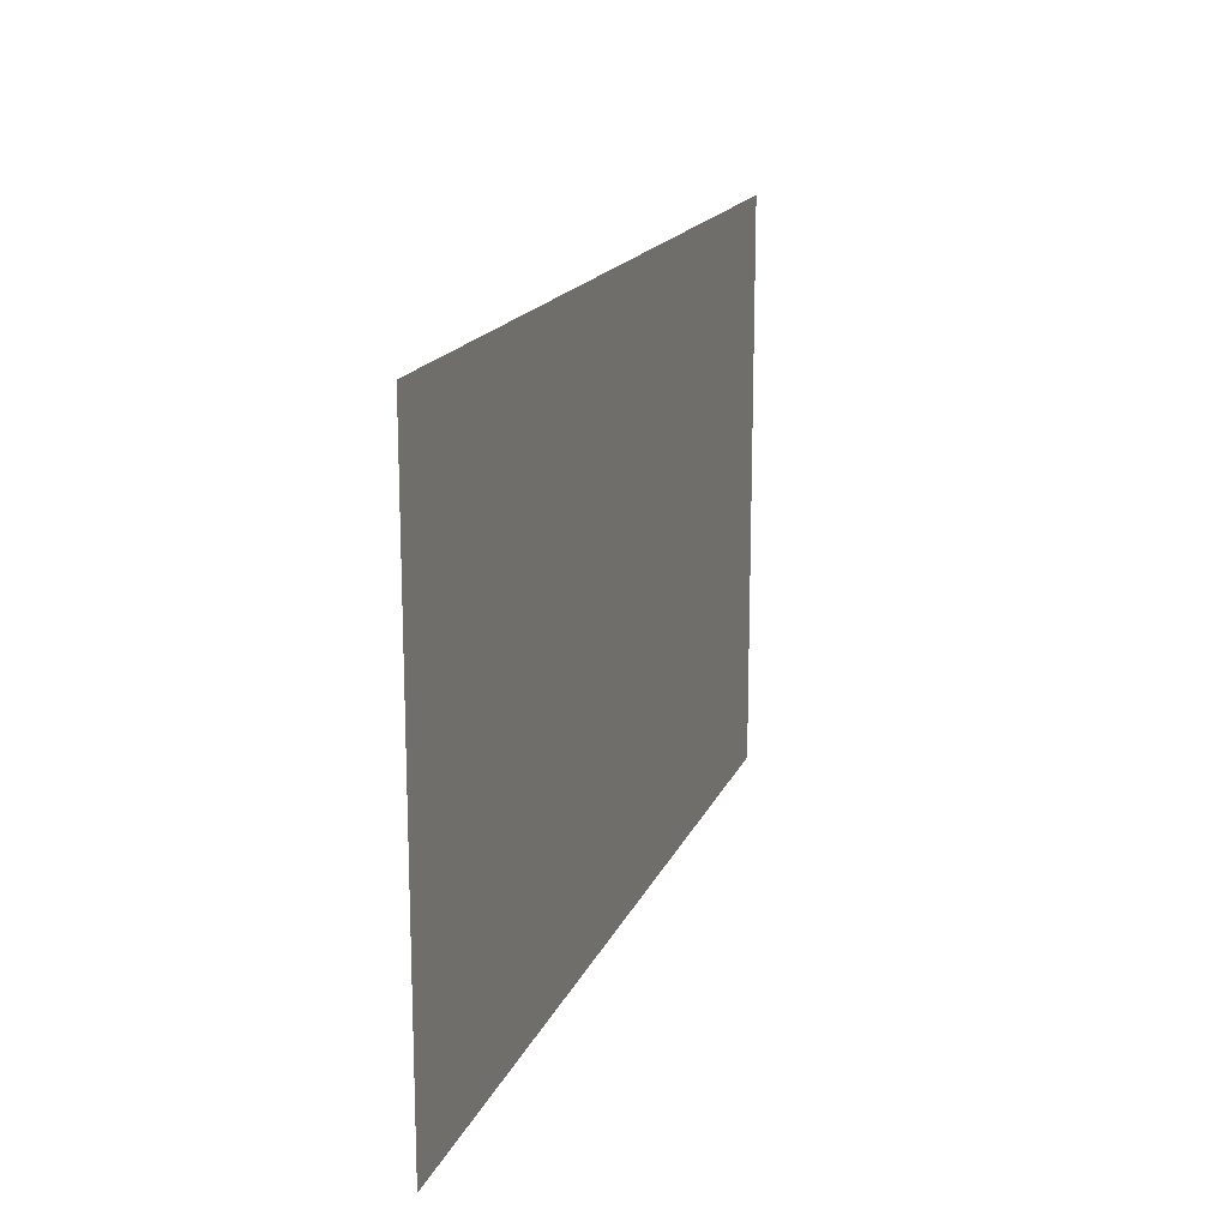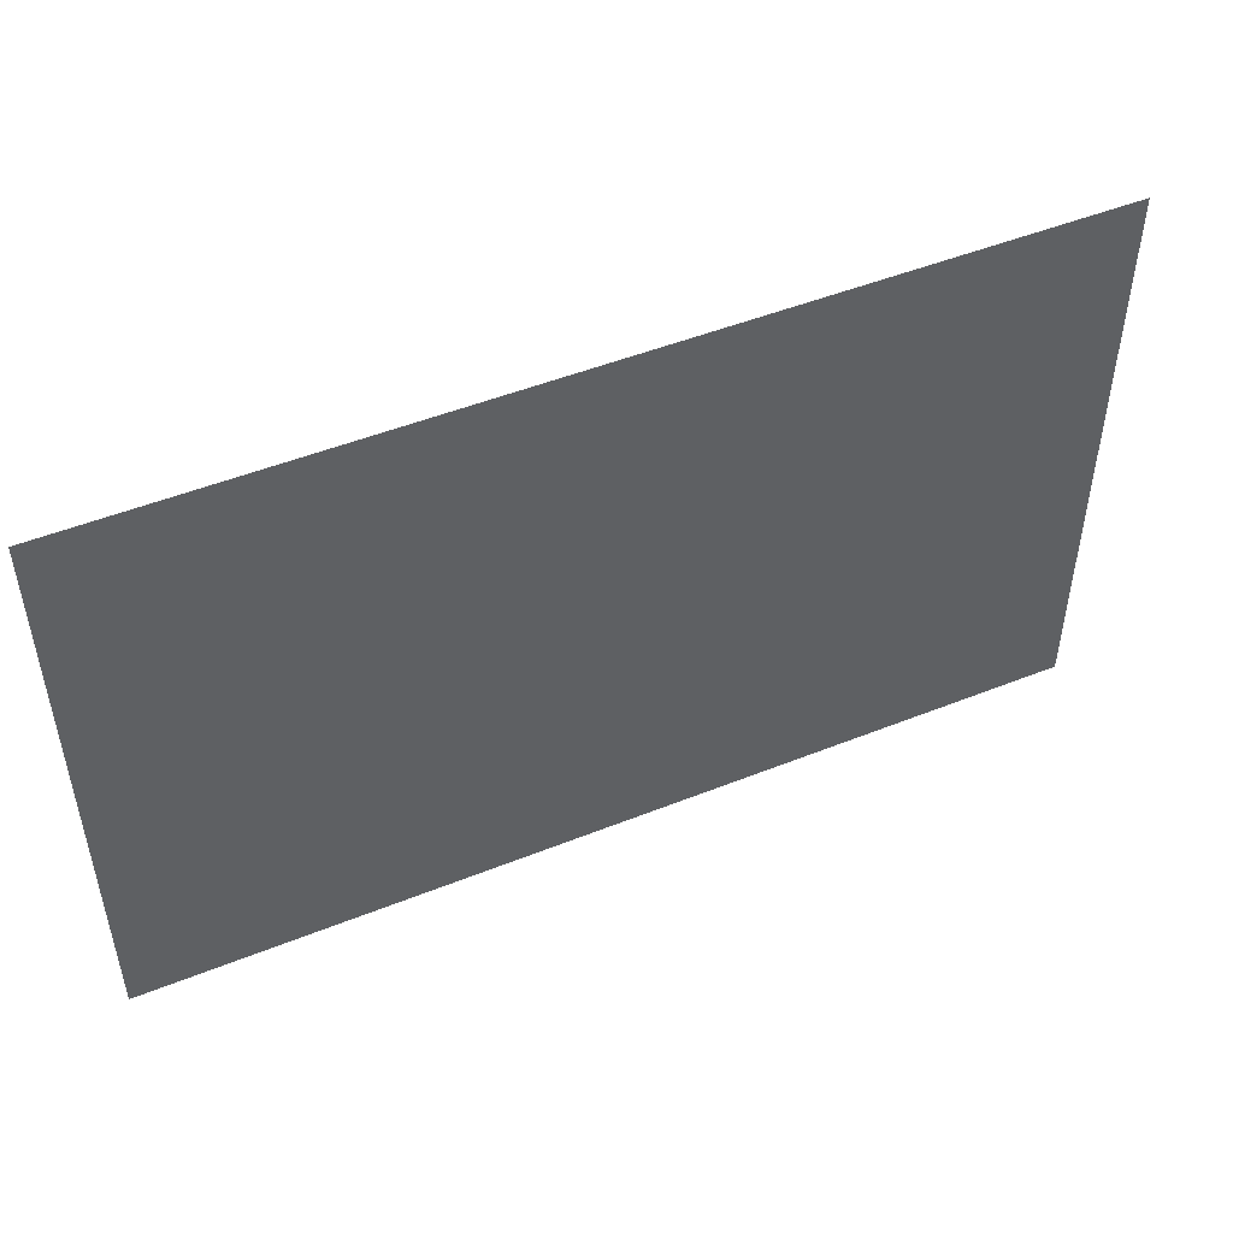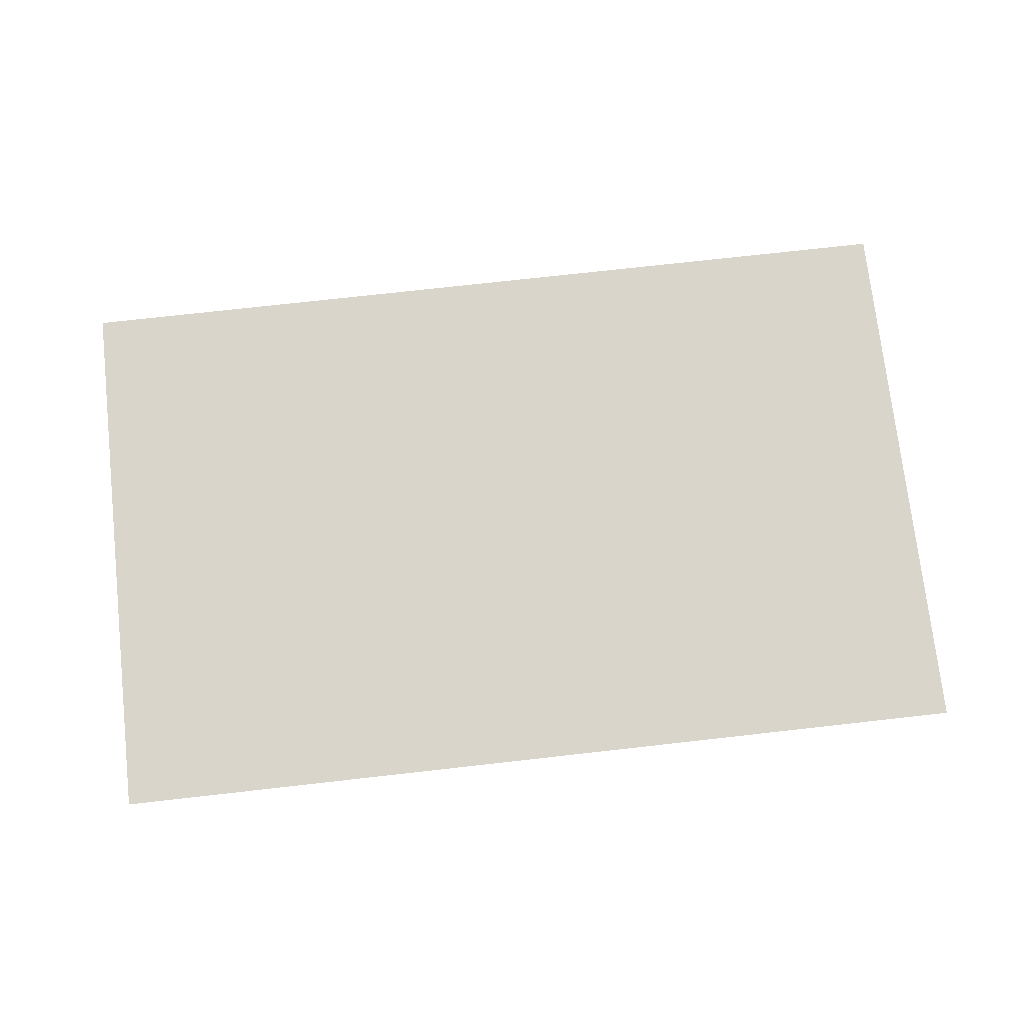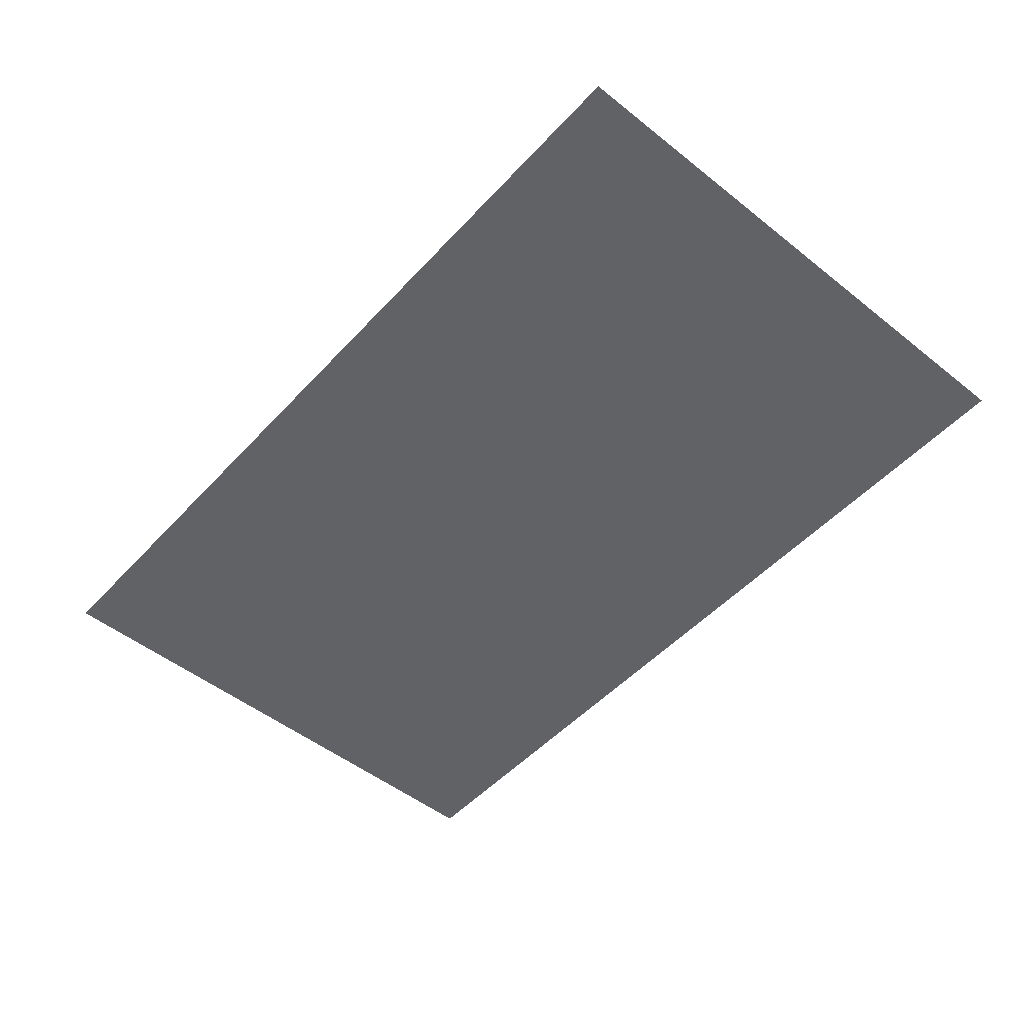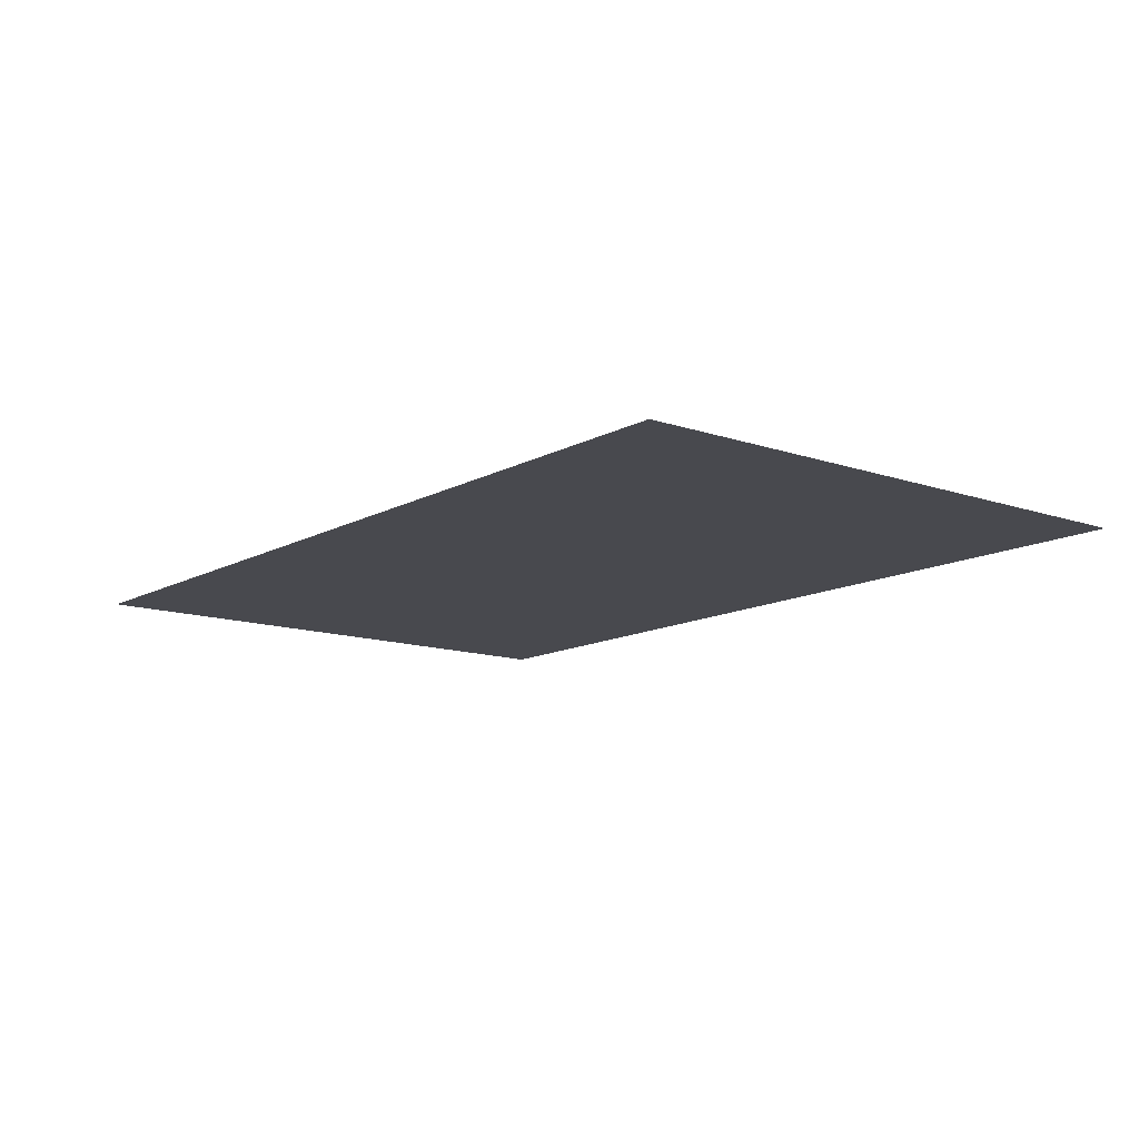
<metadata>
{"format":"obj","ext":"obj","renderer":"f3d","projection":"perspective","resolution":1024,"background":"white","views":[{"elev":16.9,"azim":107.3,"up":"+Y"},{"elev":48.9,"azim":-24.0,"up":"+Y"},{"elev":74.4,"azim":173.6,"up":"+Z"},{"elev":-50.5,"azim":-130.9,"up":"+Z"},{"elev":-12.6,"azim":-128.6,"up":"+Z"}]}
</metadata>
<code>
v 0 -7 0
v -1 -7 0
v -1 -6 0
v 0 -6 0
v -1 -7 0
v -2 -7 0
v -2 -6 0
v -1 -6 0
v -2 -7 0
v -3 -7 0
v -3 -6 0
v -2 -6 0
v -3 -7 0
v -4 -7 0
v -4 -6 0
v -3 -6 0
v -4 -7 0
v -5 -7 0
v -5 -6 0
v -4 -6 0
v -5 -7 0
v -6 -7 0
v -6 -6 0
v -5 -6 0
v -6 -7 0
v -7 -7 0
v -7 -6 0
v -6 -6 0
v -7 -7 0
v -8 -7 0
v -8 -6 0
v -7 -6 0
v -8 -7 0
v -9 -7 0
v -9 -6 0
v -8 -6 0
v -9 -7 0
v -10 -7 0
v -10 -6 0
v -9 -6 0
v -10 -7 0
v -11 -7 0
v -11 -6 0
v -10 -6 0
v -11 -7 0
v -12 -7 0
v -12 -6 0
v -11 -6 0
v -12 -7 0
v -13 -7 0
v -13 -6 0
v -12 -6 0
v -13 -7 0
v -14 -7 0
v -14 -6 0
v -13 -6 0
v -14 -7 0
v -15 -7 0
v -15 -6 0
v -14 -6 0
v -15 -7 0
v -16 -7 0
v -16 -6 0
v -15 -6 0
v 0 -8 0
v -1 -8 0
v -1 -7 0
v 0 -7 0
v -1 -8 0
v -2 -8 0
v -2 -7 0
v -1 -7 0
v -2 -8 0
v -3 -8 0
v -3 -7 0
v -2 -7 0
v -3 -8 0
v -4 -8 0
v -4 -7 0
v -3 -7 0
v -4 -8 0
v -5 -8 0
v -5 -7 0
v -4 -7 0
v -5 -8 0
v -6 -8 0
v -6 -7 0
v -5 -7 0
v -6 -8 0
v -7 -8 0
v -7 -7 0
v -6 -7 0
v -7 -8 0
v -8 -8 0
v -8 -7 0
v -7 -7 0
v -8 -8 0
v -9 -8 0
v -9 -7 0
v -8 -7 0
v -9 -8 0
v -10 -8 0
v -10 -7 0
v -9 -7 0
v -10 -8 0
v -11 -8 0
v -11 -7 0
v -10 -7 0
v -11 -8 0
v -12 -8 0
v -12 -7 0
v -11 -7 0
v -12 -8 0
v -13 -8 0
v -13 -7 0
v -12 -7 0
v -13 -8 0
v -14 -8 0
v -14 -7 0
v -13 -7 0
v -14 -8 0
v -15 -8 0
v -15 -7 0
v -14 -7 0
v -15 -8 0
v -16 -8 0
v -16 -7 0
v -15 -7 0
v 0 -9 0
v -1 -9 0
v -1 -8 0
v 0 -8 0
v -1 -9 0
v -2 -9 0
v -2 -8 0
v -1 -8 0
v -2 -9 0
v -3 -9 0
v -3 -8 0
v -2 -8 0
v -3 -9 0
v -4 -9 0
v -4 -8 0
v -3 -8 0
v -4 -9 0
v -5 -9 0
v -5 -8 0
v -4 -8 0
v -5 -9 0
v -6 -9 0
v -6 -8 0
v -5 -8 0
v -6 -9 0
v -7 -9 0
v -7 -8 0
v -6 -8 0
v -7 -9 0
v -8 -9 0
v -8 -8 0
v -7 -8 0
v -8 -9 0
v -9 -9 0
v -9 -8 0
v -8 -8 0
v -9 -9 0
v -10 -9 0
v -10 -8 0
v -9 -8 0
v -10 -9 0
v -11 -9 0
v -11 -8 0
v -10 -8 0
v -11 -9 0
v -12 -9 0
v -12 -8 0
v -11 -8 0
v -12 -9 0
v -13 -9 0
v -13 -8 0
v -12 -8 0
v -13 -9 0
v -14 -9 0
v -14 -8 0
v -13 -8 0
v -14 -9 0
v -15 -9 0
v -15 -8 0
v -14 -8 0
v -15 -9 0
v -16 -9 0
v -16 -8 0
v -15 -8 0
v 0 -10 0
v -1 -10 0
v -1 -9 0
v 0 -9 0
v -1 -10 0
v -2 -10 0
v -2 -9 0
v -1 -9 0
v -2 -10 0
v -3 -10 0
v -3 -9 0
v -2 -9 0
v -3 -10 0
v -4 -10 0
v -4 -9 0
v -3 -9 0
v -4 -10 0
v -5 -10 0
v -5 -9 0
v -4 -9 0
v -5 -10 0
v -6 -10 0
v -6 -9 0
v -5 -9 0
v -6 -10 0
v -7 -10 0
v -7 -9 0
v -6 -9 0
v -7 -10 0
v -8 -10 0
v -8 -9 0
v -7 -9 0
v -8 -10 0
v -9 -10 0
v -9 -9 0
v -8 -9 0
v -9 -10 0
v -10 -10 0
v -10 -9 0
v -9 -9 0
v -10 -10 0
v -11 -10 0
v -11 -9 0
v -10 -9 0
v -11 -10 0
v -12 -10 0
v -12 -9 0
v -11 -9 0
v -12 -10 0
v -13 -10 0
v -13 -9 0
v -12 -9 0
v -13 -10 0
v -14 -10 0
v -14 -9 0
v -13 -9 0
v -14 -10 0
v -15 -10 0
v -15 -9 0
v -14 -9 0
v -15 -10 0
v -16 -10 0
v -16 -9 0
v -15 -9 0
v 0 -11 0
v -1 -11 0
v -1 -10 0
v 0 -10 0
v -1 -11 0
v -2 -11 0
v -2 -10 0
v -1 -10 0
v -2 -11 0
v -3 -11 0
v -3 -10 0
v -2 -10 0
v -3 -11 0
v -4 -11 0
v -4 -10 0
v -3 -10 0
v -4 -11 0
v -5 -11 0
v -5 -10 0
v -4 -10 0
v -5 -11 0
v -6 -11 0
v -6 -10 0
v -5 -10 0
v -6 -11 0
v -7 -11 0
v -7 -10 0
v -6 -10 0
v -7 -11 0
v -8 -11 0
v -8 -10 0
v -7 -10 0
v -8 -11 0
v -9 -11 0
v -9 -10 0
v -8 -10 0
v -9 -11 0
v -10 -11 0
v -10 -10 0
v -9 -10 0
v -10 -11 0
v -11 -11 0
v -11 -10 0
v -10 -10 0
v -11 -11 0
v -12 -11 0
v -12 -10 0
v -11 -10 0
v -12 -11 0
v -13 -11 0
v -13 -10 0
v -12 -10 0
v -13 -11 0
v -14 -11 0
v -14 -10 0
v -13 -10 0
v -14 -11 0
v -15 -11 0
v -15 -10 0
v -14 -10 0
v -15 -11 0
v -16 -11 0
v -16 -10 0
v -15 -10 0
v 0 -12 0
v -1 -12 0
v -1 -11 0
v 0 -11 0
v -1 -12 0
v -2 -12 0
v -2 -11 0
v -1 -11 0
v -2 -12 0
v -3 -12 0
v -3 -11 0
v -2 -11 0
v -3 -12 0
v -4 -12 0
v -4 -11 0
v -3 -11 0
v -4 -12 0
v -5 -12 0
v -5 -11 0
v -4 -11 0
v -5 -12 0
v -6 -12 0
v -6 -11 0
v -5 -11 0
v -6 -12 0
v -7 -12 0
v -7 -11 0
v -6 -11 0
v -7 -12 0
v -8 -12 0
v -8 -11 0
v -7 -11 0
v -8 -12 0
v -9 -12 0
v -9 -11 0
v -8 -11 0
v -9 -12 0
v -10 -12 0
v -10 -11 0
v -9 -11 0
v -10 -12 0
v -11 -12 0
v -11 -11 0
v -10 -11 0
v -11 -12 0
v -12 -12 0
v -12 -11 0
v -11 -11 0
v -12 -12 0
v -13 -12 0
v -13 -11 0
v -12 -11 0
v -13 -12 0
v -14 -12 0
v -14 -11 0
v -13 -11 0
v -14 -12 0
v -15 -12 0
v -15 -11 0
v -14 -11 0
v -15 -12 0
v -16 -12 0
v -16 -11 0
v -15 -11 0
v 0 -13 0
v -1 -13 0
v -1 -12 0
v 0 -12 0
v -1 -13 0
v -2 -13 0
v -2 -12 0
v -1 -12 0
v -2 -13 0
v -3 -13 0
v -3 -12 0
v -2 -12 0
v -3 -13 0
v -4 -13 0
v -4 -12 0
v -3 -12 0
v -4 -13 0
v -5 -13 0
v -5 -12 0
v -4 -12 0
v -5 -13 0
v -6 -13 0
v -6 -12 0
v -5 -12 0
v -6 -13 0
v -7 -13 0
v -7 -12 0
v -6 -12 0
v -7 -13 0
v -8 -13 0
v -8 -12 0
v -7 -12 0
v -8 -13 0
v -9 -13 0
v -9 -12 0
v -8 -12 0
v -9 -13 0
v -10 -13 0
v -10 -12 0
v -9 -12 0
v -10 -13 0
v -11 -13 0
v -11 -12 0
v -10 -12 0
v -11 -13 0
v -12 -13 0
v -12 -12 0
v -11 -12 0
v -12 -13 0
v -13 -13 0
v -13 -12 0
v -12 -12 0
v -13 -13 0
v -14 -13 0
v -14 -12 0
v -13 -12 0
v -14 -13 0
v -15 -13 0
v -15 -12 0
v -14 -12 0
v -15 -13 0
v -16 -13 0
v -16 -12 0
v -15 -12 0
v 0 -14 0
v -1 -14 0
v -1 -13 0
v 0 -13 0
v -1 -14 0
v -2 -14 0
v -2 -13 0
v -1 -13 0
v -2 -14 0
v -3 -14 0
v -3 -13 0
v -2 -13 0
v -3 -14 0
v -4 -14 0
v -4 -13 0
v -3 -13 0
v -4 -14 0
v -5 -14 0
v -5 -13 0
v -4 -13 0
v -5 -14 0
v -6 -14 0
v -6 -13 0
v -5 -13 0
v -6 -14 0
v -7 -14 0
v -7 -13 0
v -6 -13 0
v -7 -14 0
v -8 -14 0
v -8 -13 0
v -7 -13 0
v -8 -14 0
v -9 -14 0
v -9 -13 0
v -8 -13 0
v -9 -14 0
v -10 -14 0
v -10 -13 0
v -9 -13 0
v -10 -14 0
v -11 -14 0
v -11 -13 0
v -10 -13 0
v -11 -14 0
v -12 -14 0
v -12 -13 0
v -11 -13 0
v -12 -14 0
v -13 -14 0
v -13 -13 0
v -12 -13 0
v -13 -14 0
v -14 -14 0
v -14 -13 0
v -13 -13 0
v -14 -14 0
v -15 -14 0
v -15 -13 0
v -14 -13 0
v -15 -14 0
v -16 -14 0
v -16 -13 0
v -15 -13 0
v 0 -15 0
v -1 -15 0
v -1 -14 0
v 0 -14 0
v -1 -15 0
v -2 -15 0
v -2 -14 0
v -1 -14 0
v -2 -15 0
v -3 -15 0
v -3 -14 0
v -2 -14 0
v -3 -15 0
v -4 -15 0
v -4 -14 0
v -3 -14 0
v -4 -15 0
v -5 -15 0
v -5 -14 0
v -4 -14 0
v -5 -15 0
v -6 -15 0
v -6 -14 0
v -5 -14 0
v -6 -15 0
v -7 -15 0
v -7 -14 0
v -6 -14 0
v -7 -15 0
v -8 -15 0
v -8 -14 0
v -7 -14 0
v -8 -15 0
v -9 -15 0
v -9 -14 0
v -8 -14 0
v -9 -15 0
v -10 -15 0
v -10 -14 0
v -9 -14 0
v -10 -15 0
v -11 -15 0
v -11 -14 0
v -10 -14 0
v -11 -15 0
v -12 -15 0
v -12 -14 0
v -11 -14 0
v -12 -15 0
v -13 -15 0
v -13 -14 0
v -12 -14 0
v -13 -15 0
v -14 -15 0
v -14 -14 0
v -13 -14 0
v -14 -15 0
v -15 -15 0
v -15 -14 0
v -14 -14 0
v -15 -15 0
v -16 -15 0
v -16 -14 0
v -15 -14 0
v 0 -16 0
v -1 -16 0
v -1 -15 0
v 0 -15 0
v -1 -16 0
v -2 -16 0
v -2 -15 0
v -1 -15 0
v -2 -16 0
v -3 -16 0
v -3 -15 0
v -2 -15 0
v -3 -16 0
v -4 -16 0
v -4 -15 0
v -3 -15 0
v -4 -16 0
v -5 -16 0
v -5 -15 0
v -4 -15 0
v -5 -16 0
v -6 -16 0
v -6 -15 0
v -5 -15 0
v -6 -16 0
v -7 -16 0
v -7 -15 0
v -6 -15 0
v -7 -16 0
v -8 -16 0
v -8 -15 0
v -7 -15 0
v -8 -16 0
v -9 -16 0
v -9 -15 0
v -8 -15 0
v -9 -16 0
v -10 -16 0
v -10 -15 0
v -9 -15 0
v -10 -16 0
v -11 -16 0
v -11 -15 0
v -10 -15 0
v -11 -16 0
v -12 -16 0
v -12 -15 0
v -11 -15 0
v -12 -16 0
v -13 -16 0
v -13 -15 0
v -12 -15 0
v -13 -16 0
v -14 -16 0
v -14 -15 0
v -13 -15 0
v -14 -16 0
v -15 -16 0
v -15 -15 0
v -14 -15 0
v -15 -16 0
v -16 -16 0
v -16 -15 0
v -15 -15 0
g FlyPowder_mesh_0004
f 1 2 3 4
f 5 6 7 8
f 9 10 11 12
f 13 14 15 16
f 17 18 19 20
f 21 22 23 24
f 25 26 27 28
f 29 30 31 32
f 33 34 35 36
f 37 38 39 40
f 41 42 43 44
f 45 46 47 48
f 49 50 51 52
f 53 54 55 56
f 57 58 59 60
f 61 62 63 64
f 65 66 67 68
f 69 70 71 72
f 73 74 75 76
f 77 78 79 80
f 81 82 83 84
f 85 86 87 88
f 89 90 91 92
f 93 94 95 96
f 97 98 99 100
f 101 102 103 104
f 105 106 107 108
f 109 110 111 112
f 113 114 115 116
f 117 118 119 120
f 121 122 123 124
f 125 126 127 128
f 129 130 131 132
f 133 134 135 136
f 137 138 139 140
f 141 142 143 144
f 145 146 147 148
f 149 150 151 152
f 153 154 155 156
f 157 158 159 160
f 161 162 163 164
f 165 166 167 168
f 169 170 171 172
f 173 174 175 176
f 177 178 179 180
f 181 182 183 184
f 185 186 187 188
f 189 190 191 192
f 193 194 195 196
f 197 198 199 200
f 201 202 203 204
f 205 206 207 208
f 209 210 211 212
f 213 214 215 216
f 217 218 219 220
f 221 222 223 224
f 225 226 227 228
f 229 230 231 232
f 233 234 235 236
f 237 238 239 240
f 241 242 243 244
f 245 246 247 248
f 249 250 251 252
f 253 254 255 256
f 257 258 259 260
f 261 262 263 264
f 265 266 267 268
f 269 270 271 272
f 273 274 275 276
f 277 278 279 280
f 281 282 283 284
f 285 286 287 288
f 289 290 291 292
f 293 294 295 296
f 297 298 299 300
f 301 302 303 304
f 305 306 307 308
f 309 310 311 312
f 313 314 315 316
f 317 318 319 320
f 321 322 323 324
f 325 326 327 328
f 329 330 331 332
f 333 334 335 336
f 337 338 339 340
f 341 342 343 344
f 345 346 347 348
f 349 350 351 352
f 353 354 355 356
f 357 358 359 360
f 361 362 363 364
f 365 366 367 368
f 369 370 371 372
f 373 374 375 376
f 377 378 379 380
f 381 382 383 384
f 385 386 387 388
f 389 390 391 392
f 393 394 395 396
f 397 398 399 400
f 401 402 403 404
f 405 406 407 408
f 409 410 411 412
f 413 414 415 416
f 417 418 419 420
f 421 422 423 424
f 425 426 427 428
f 429 430 431 432
f 433 434 435 436
f 437 438 439 440
f 441 442 443 444
f 445 446 447 448
f 449 450 451 452
f 453 454 455 456
f 457 458 459 460
f 461 462 463 464
f 465 466 467 468
f 469 470 471 472
f 473 474 475 476
f 477 478 479 480
f 481 482 483 484
f 485 486 487 488
f 489 490 491 492
f 493 494 495 496
f 497 498 499 500
f 501 502 503 504
f 505 506 507 508
f 509 510 511 512
f 513 514 515 516
f 517 518 519 520
f 521 522 523 524
f 525 526 527 528
f 529 530 531 532
f 533 534 535 536
f 537 538 539 540
f 541 542 543 544
f 545 546 547 548
f 549 550 551 552
f 553 554 555 556
f 557 558 559 560
f 561 562 563 564
f 565 566 567 568
f 569 570 571 572
f 573 574 575 576
f 577 578 579 580
f 581 582 583 584
f 585 586 587 588
f 589 590 591 592
f 593 594 595 596
f 597 598 599 600
f 601 602 603 604
f 605 606 607 608
f 609 610 611 612
f 613 614 615 616
f 617 618 619 620
f 621 622 623 624
f 625 626 627 628
f 629 630 631 632
f 633 634 635 636
f 637 638 639 640

</code>
